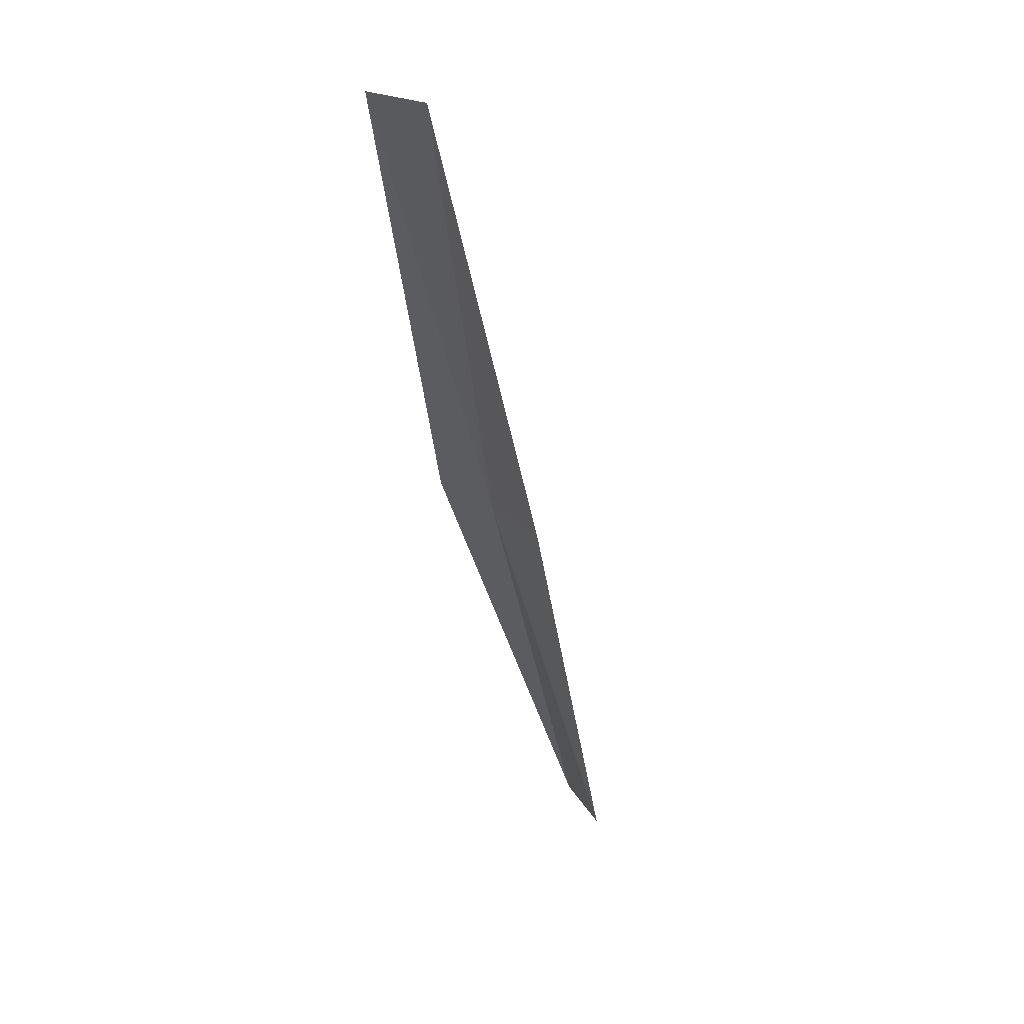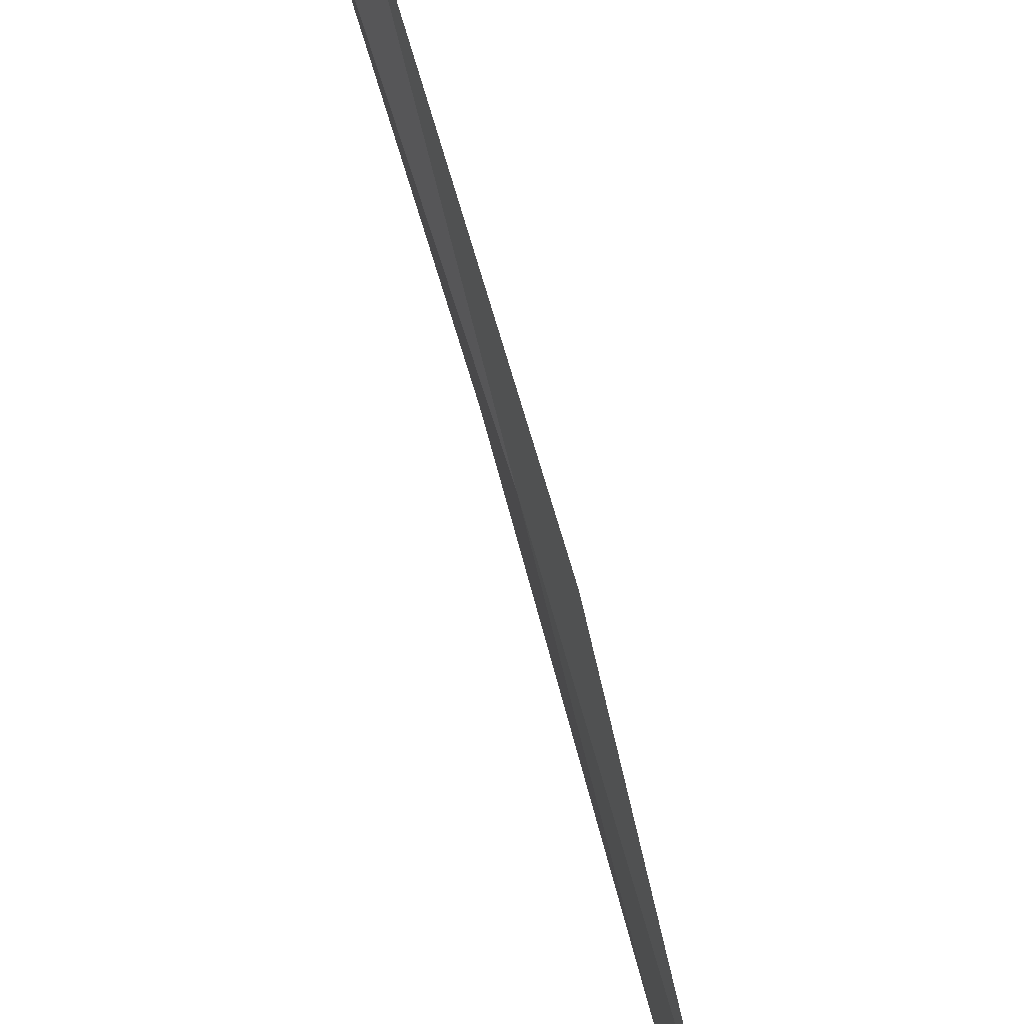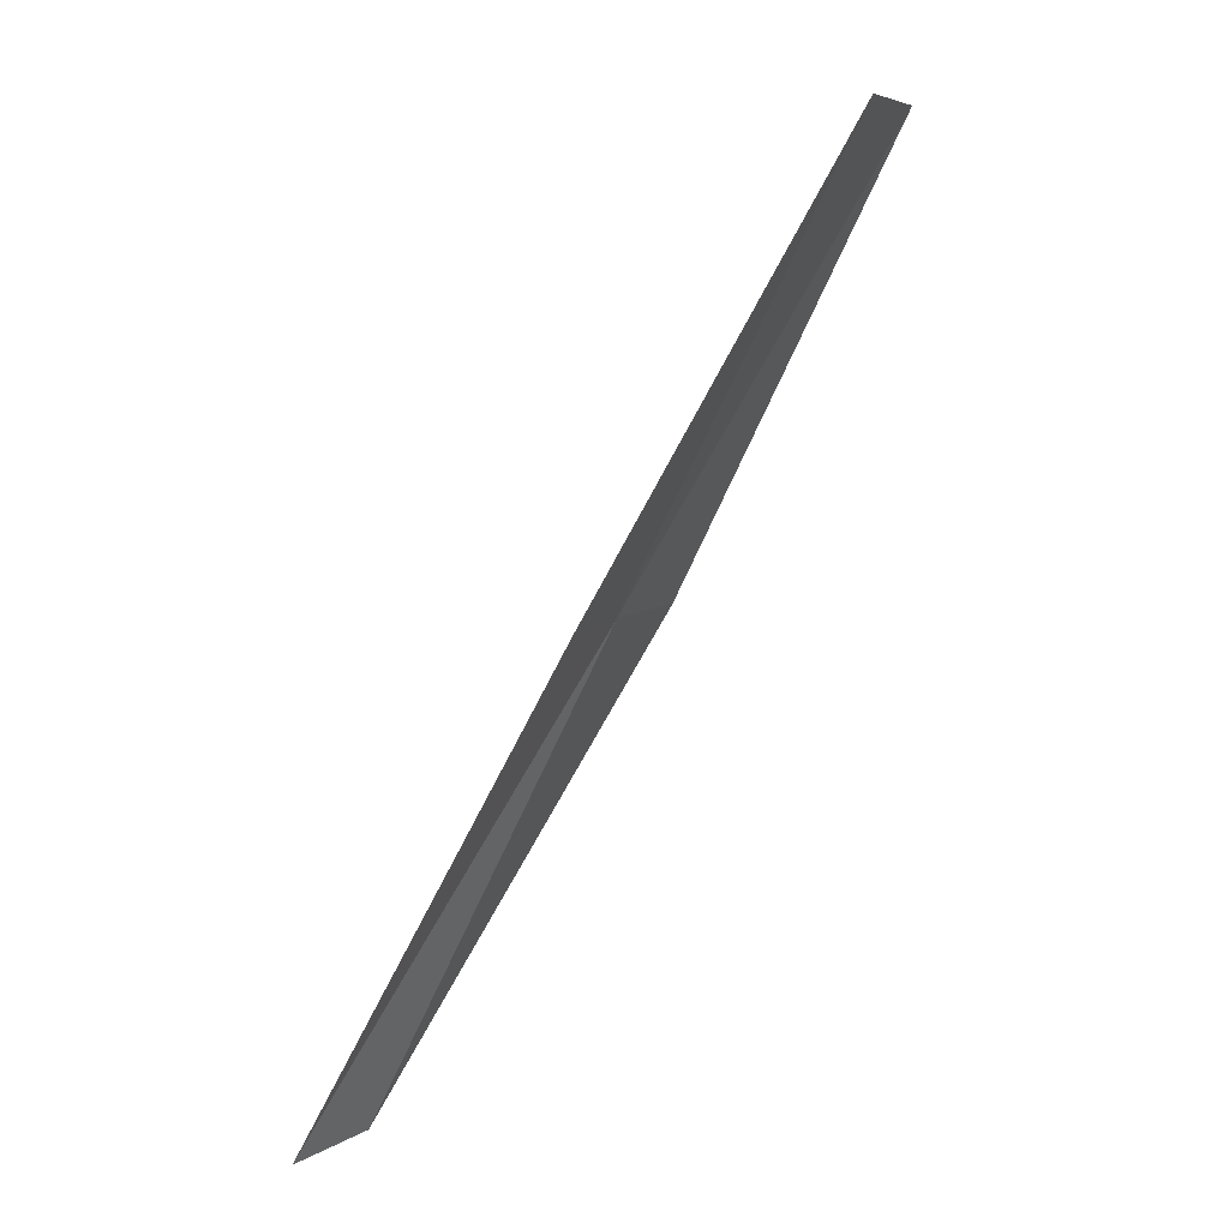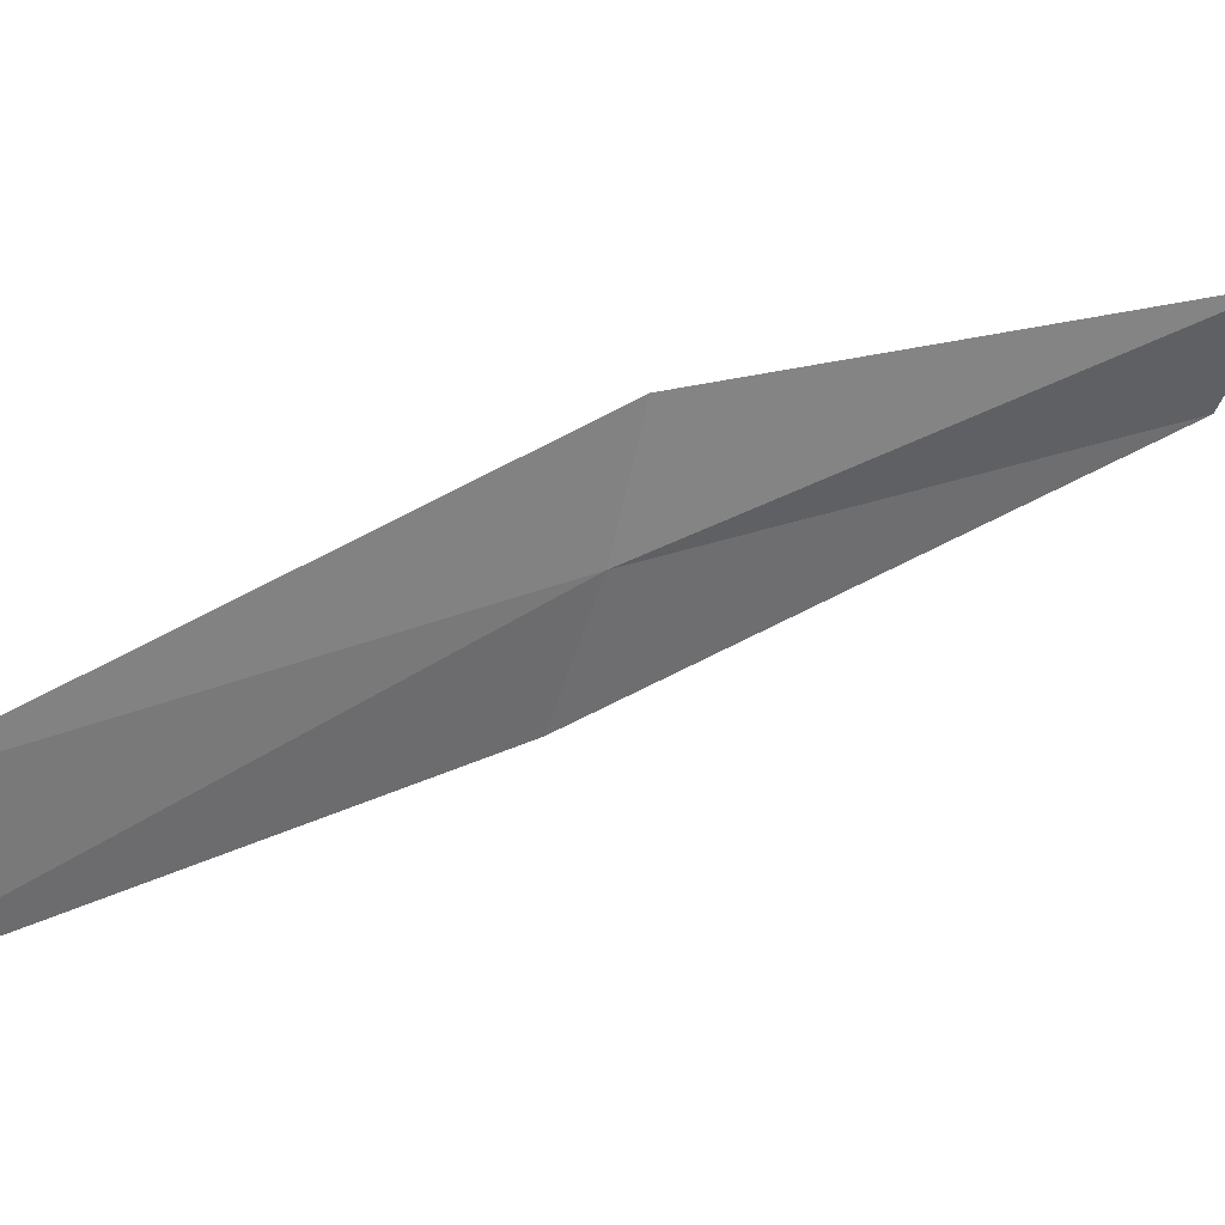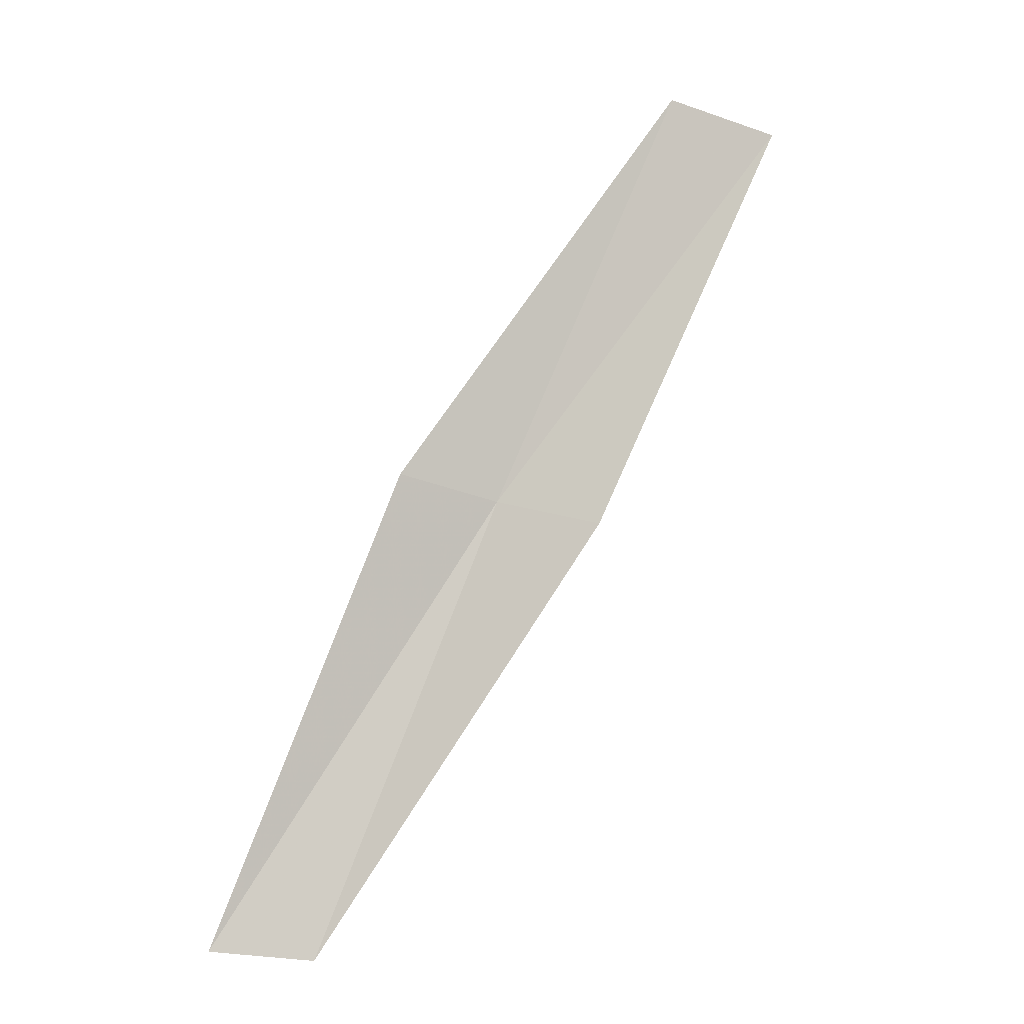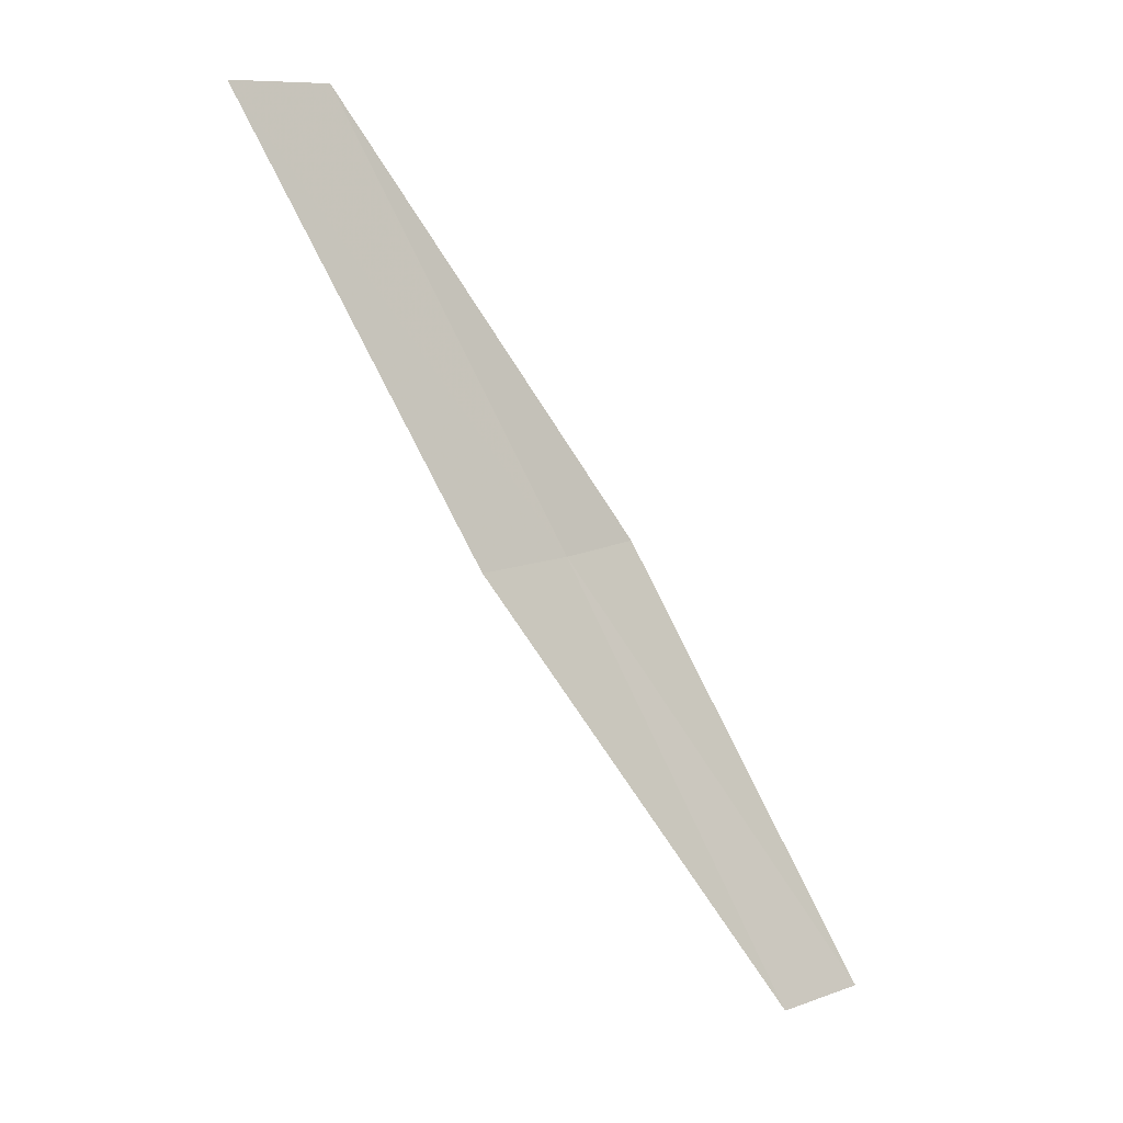
<metadata>
{"format":"obj","ext":"obj","renderer":"f3d","projection":"perspective","resolution":1024,"background":"white","views":[{"elev":16.7,"azim":-45.4,"up":"+Z"},{"elev":-56.5,"azim":167.4,"up":"+Y"},{"elev":7.1,"azim":-176.2,"up":"+Z"},{"elev":13.9,"azim":28.9,"up":"+Y"},{"elev":-30.6,"azim":-134.2,"up":"+Z"},{"elev":10.4,"azim":20.6,"up":"+Z"}]}
</metadata>
<code>
v -24.91 11.31 4.359
v -24.63 12.37 4.359
v -27.02 10.75 8.717
v -27.41 9.541 8.717
v -25.33 10.25 4.359
v -22.34 12.58 0
v -22.82 11.69 0
f 1 3 2
f 1 5 4
f 1 4 3
f 1 6 7
f 1 2 6
f 1 7 5

</code>
